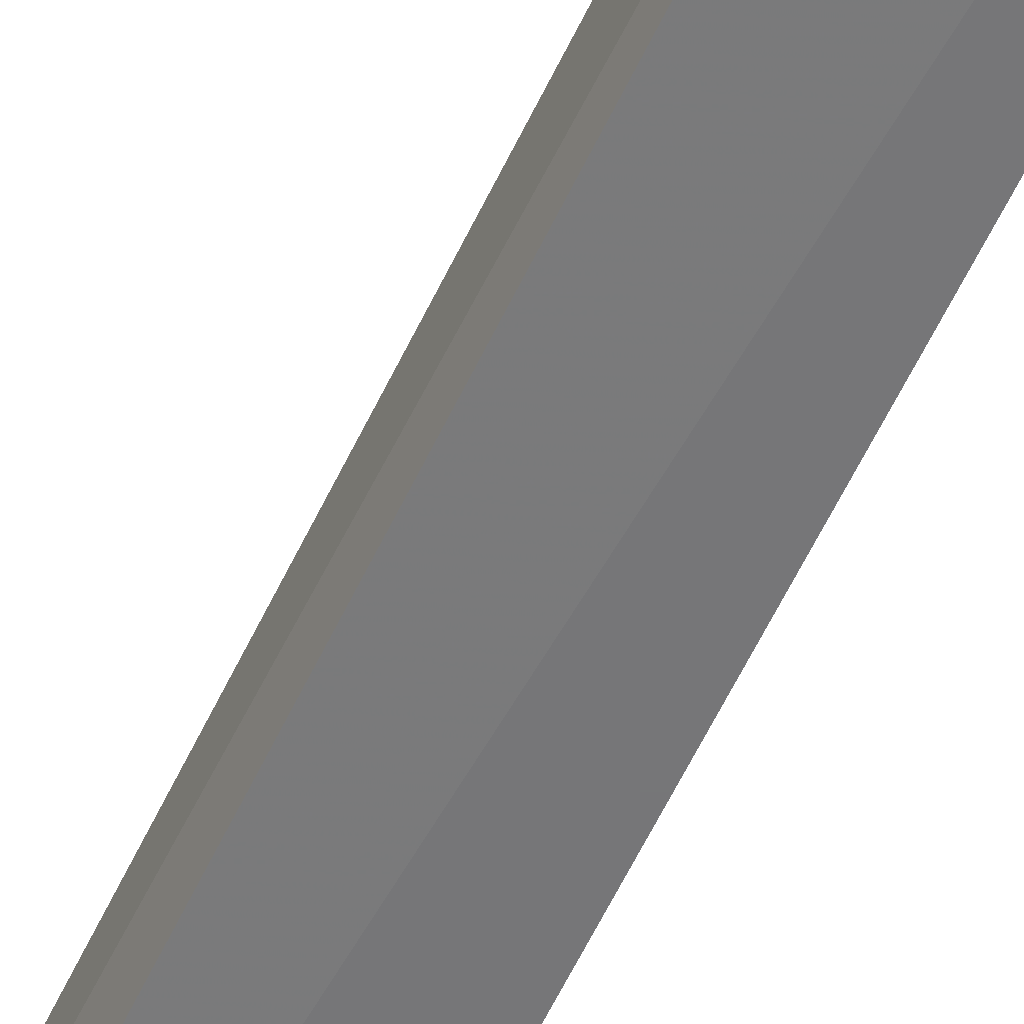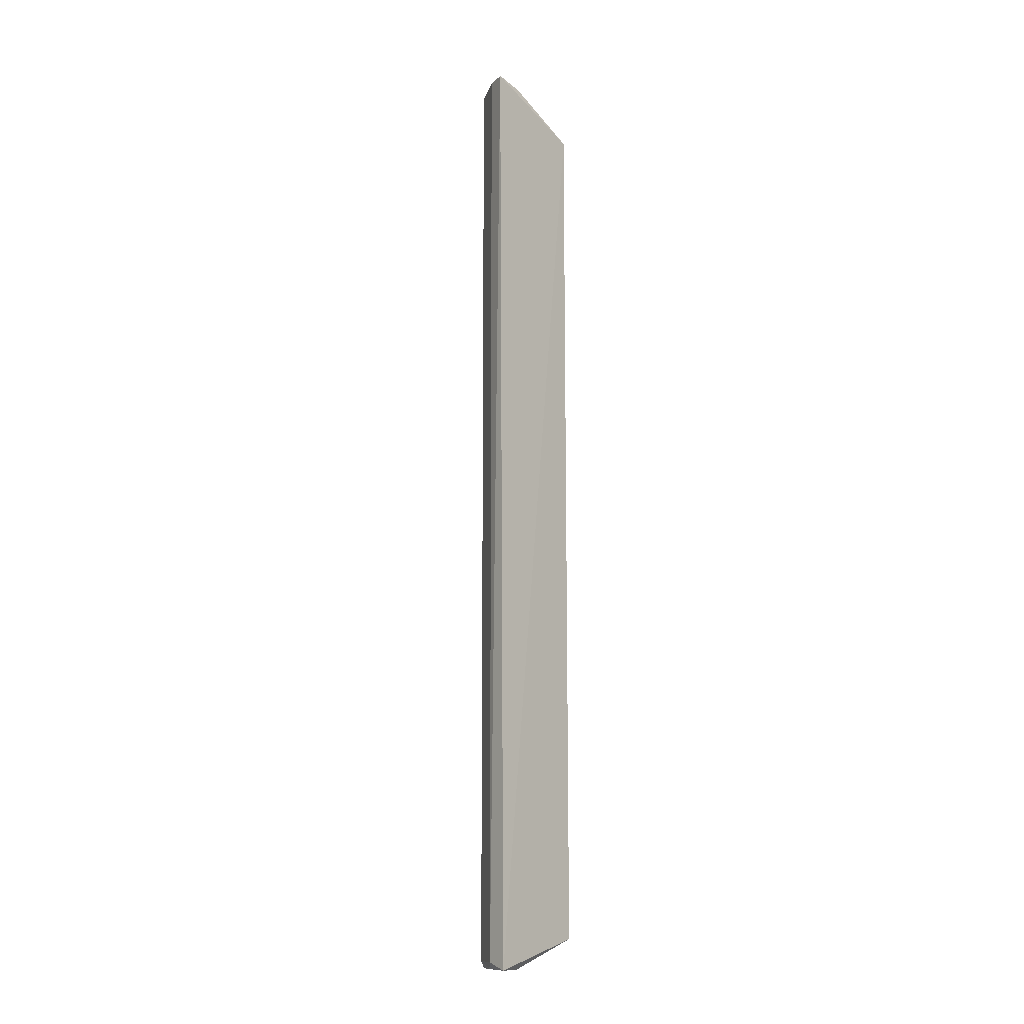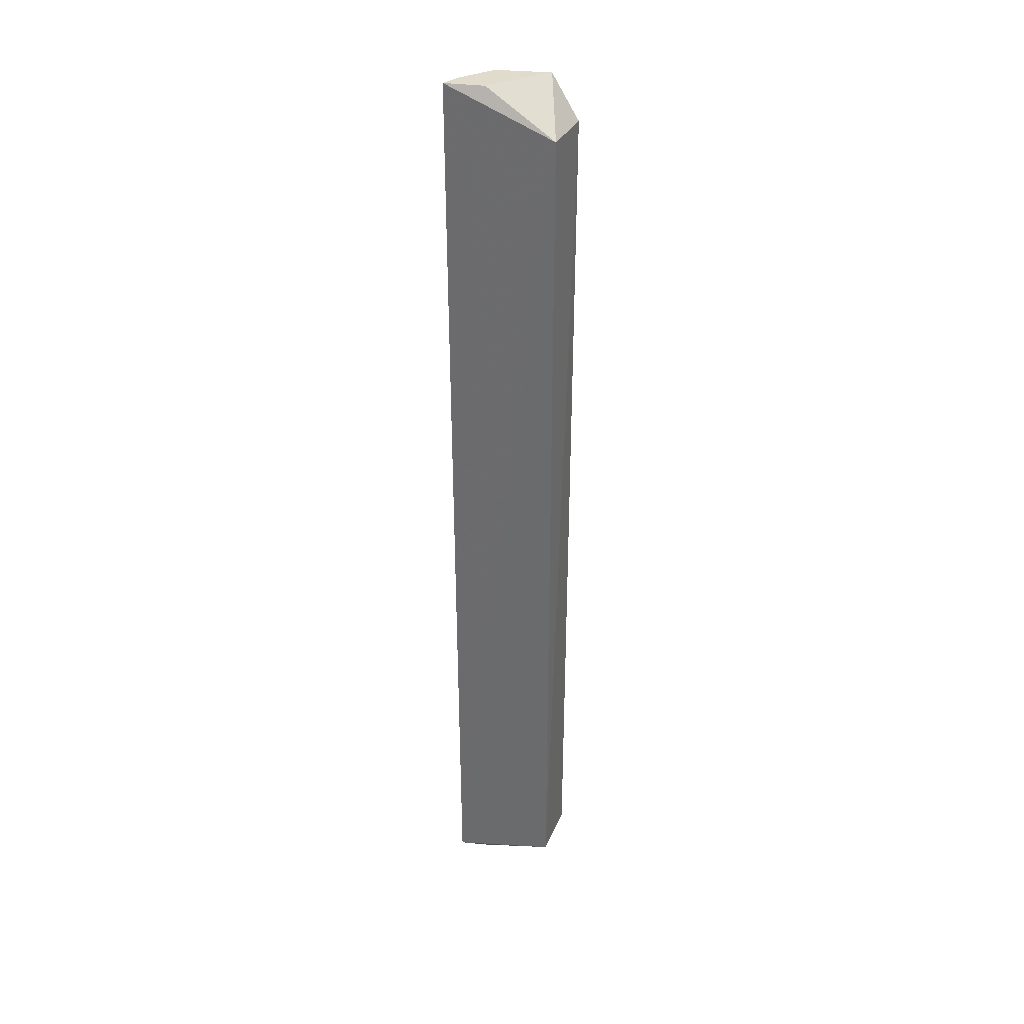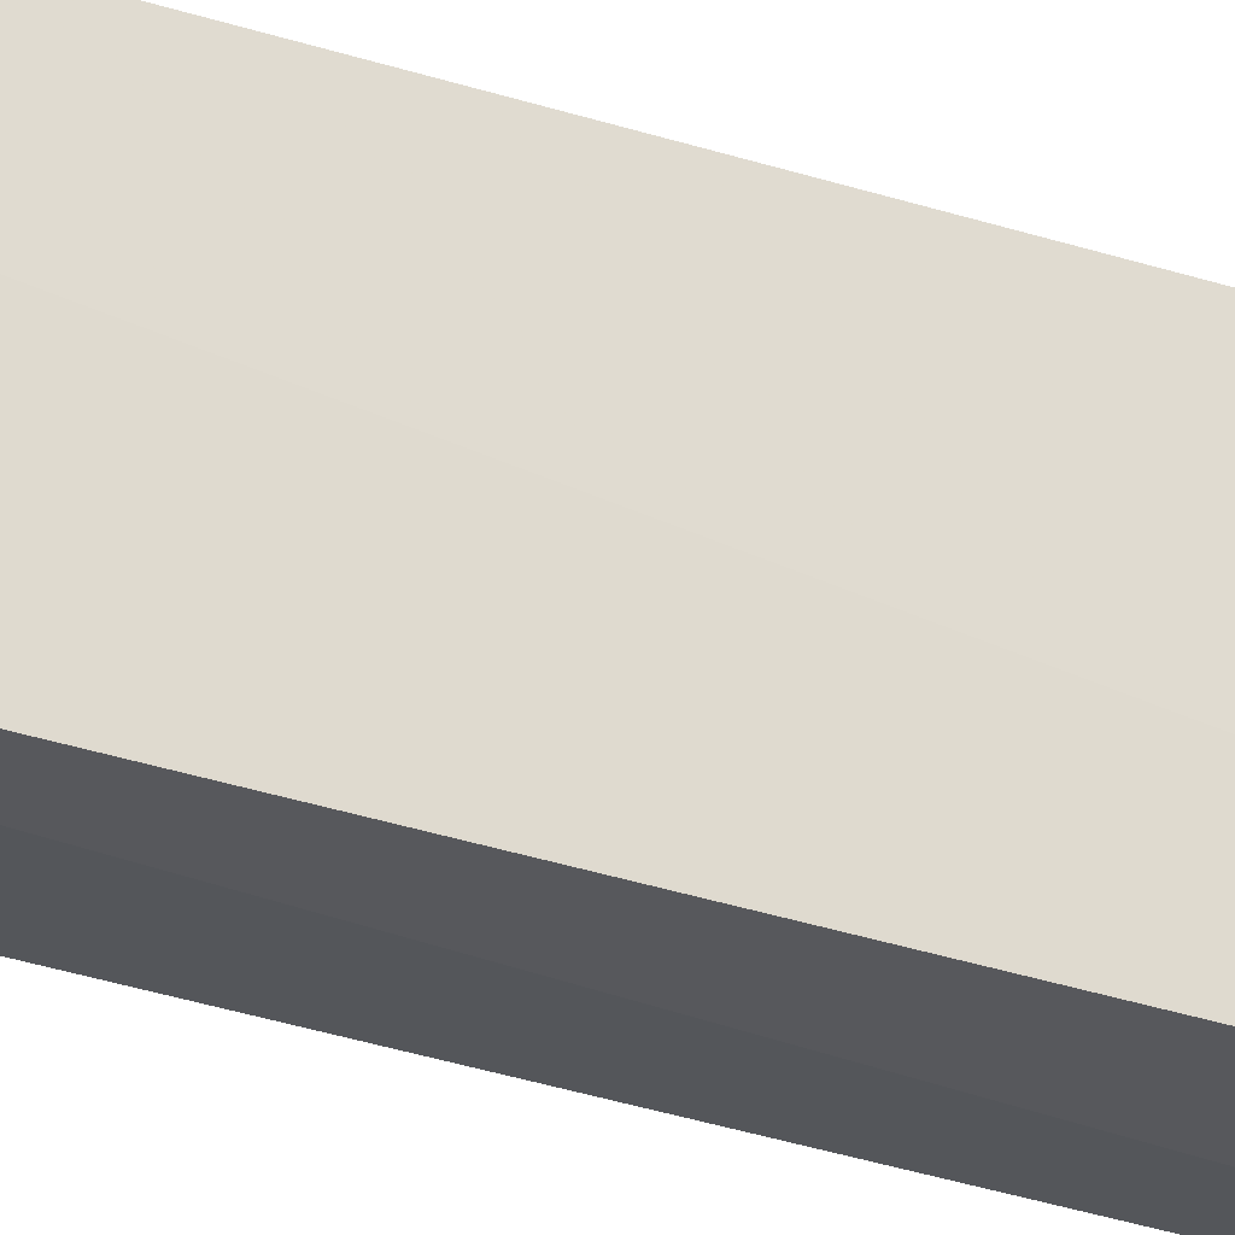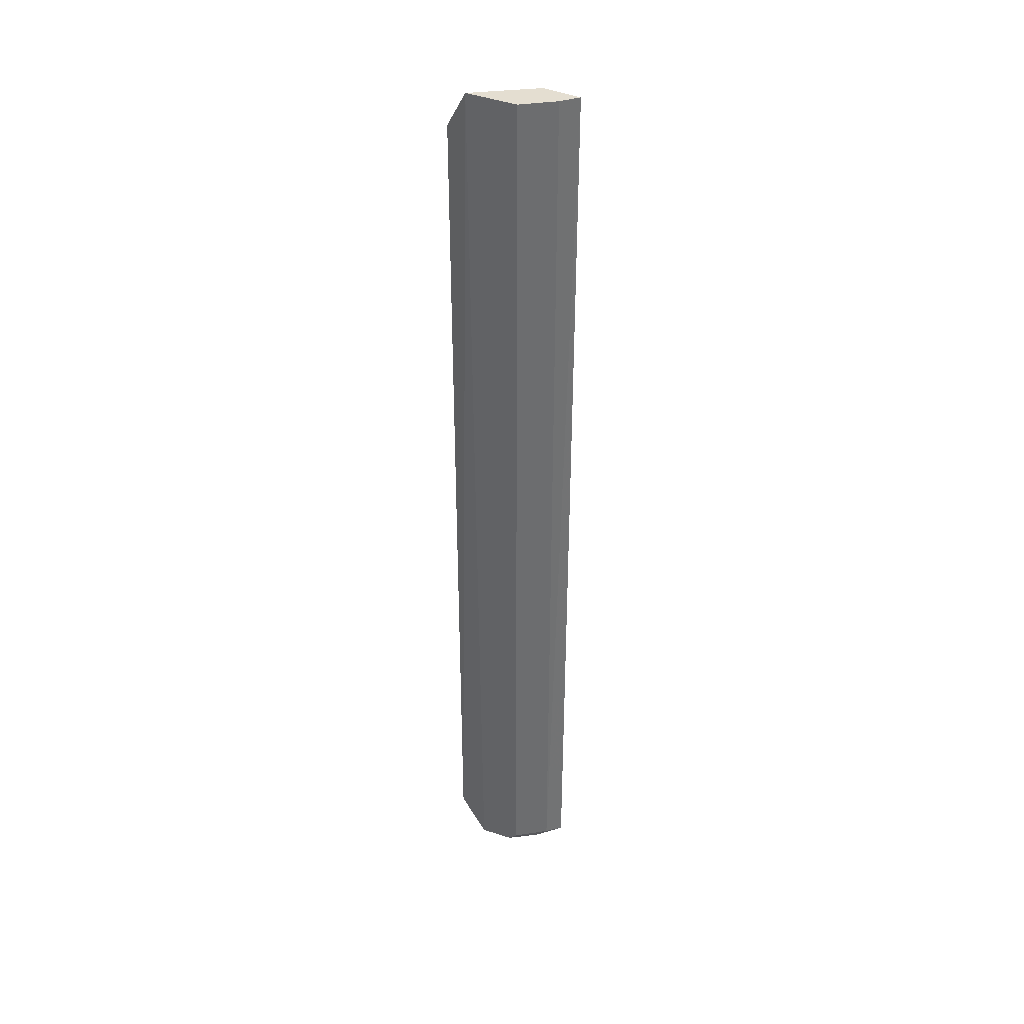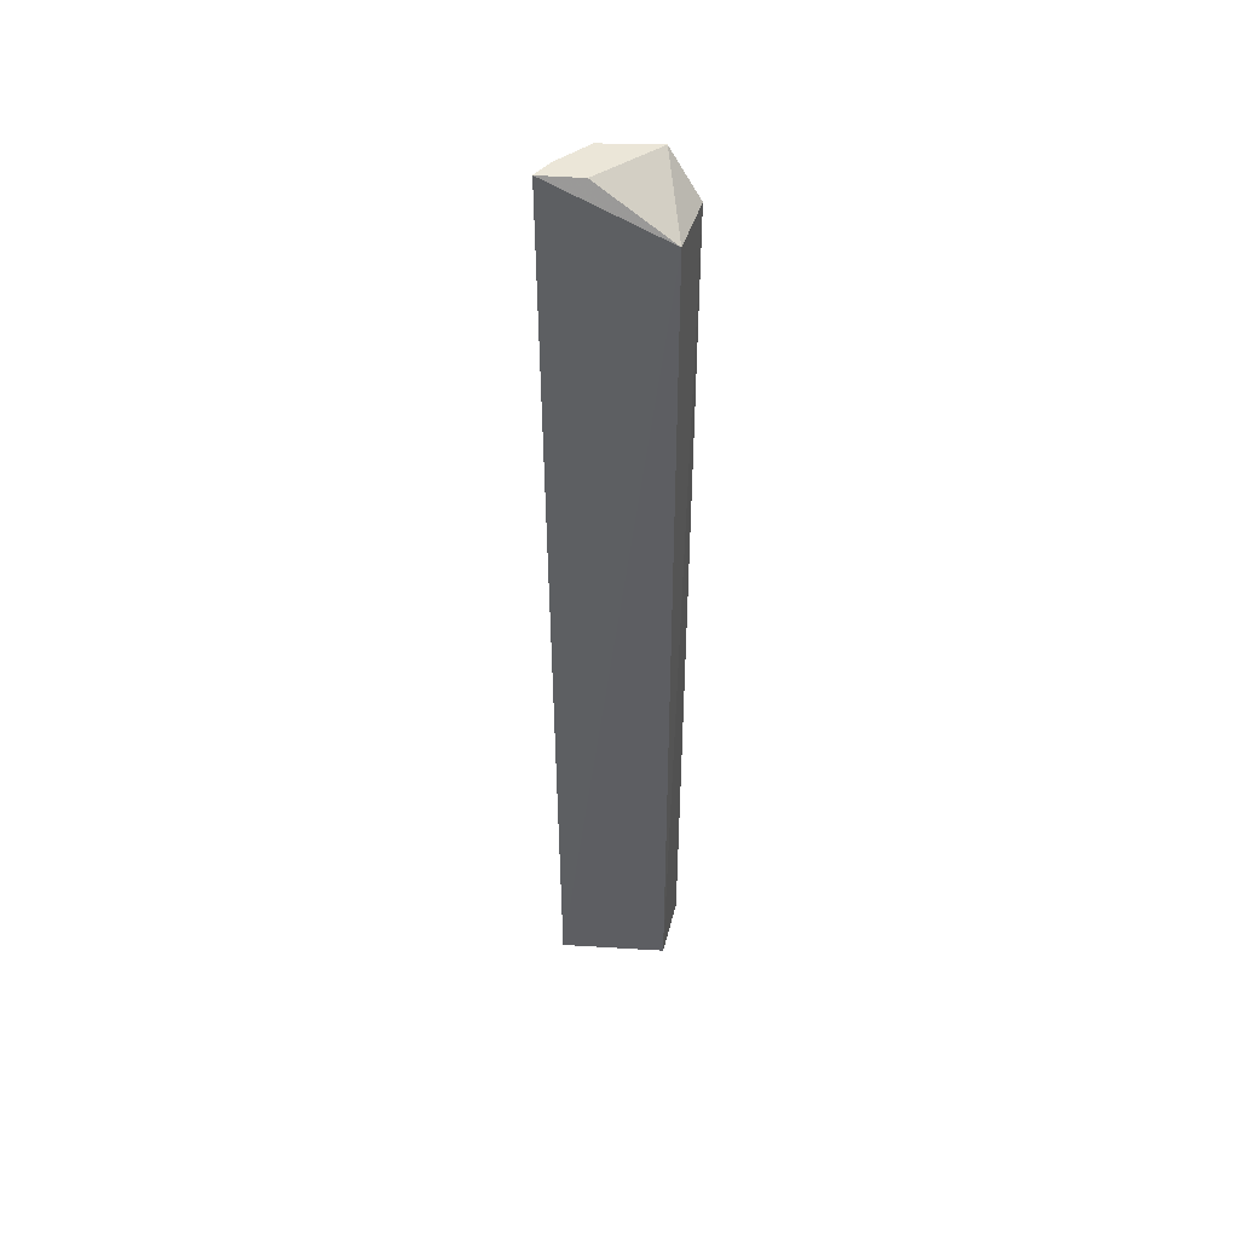
<metadata>
{"format":"obj","ext":"obj","renderer":"f3d","projection":"perspective","resolution":1024,"background":"white","views":[{"elev":-56.9,"azim":-24.7,"up":"+Z"},{"elev":-12.6,"azim":41.3,"up":"+Y"},{"elev":33.3,"azim":112.7,"up":"+Y"},{"elev":-28.4,"azim":62.3,"up":"+Z"},{"elev":36.4,"azim":-46.1,"up":"+Y"},{"elev":46.3,"azim":106.8,"up":"+Y"}]}
</metadata>
<code>
v -0.03012 0.07122 0.06747
v -0.02982 -0.07982 0.06676
v -0.0305 0.06462 0.04976
v -0.03981 0.06462 0.04976
v -0.03824 -0.07864 0.06262
v -0.04051 0.07122 0.05439
v -0.03326 -0.07864 0.06607
v -0.0305 -0.07531 0.04976
v -0.03141 0.07122 0.06127
v -0.0383 0.07122 0.06269
v -0.04024 -0.07579 0.05032
v -0.03464 -0.07971 0.06464
v -0.04041 -0.08024 0.05612
v -0.0333 0.07122 0.06615
v -0.03145 -0.07971 0.06618
v -0.03873 -0.07982 0.06139
v -0.03104 -0.07982 0.06225
f 1 2 3
f 6 3 4
f 7 2 1
f 8 3 2
f 8 4 3
f 9 6 1
f 9 1 3
f 9 3 6
f 10 1 6
f 10 5 7
f 11 6 4
f 11 4 8
f 12 7 5
f 13 10 6
f 13 6 11
f 13 11 8
f 14 10 7
f 14 7 1
f 14 1 10
f 15 12 2
f 15 2 7
f 15 7 12
f 16 5 10
f 16 10 13
f 16 12 5
f 16 13 2
f 16 2 12
f 17 13 8
f 17 8 2
f 17 2 13

</code>
